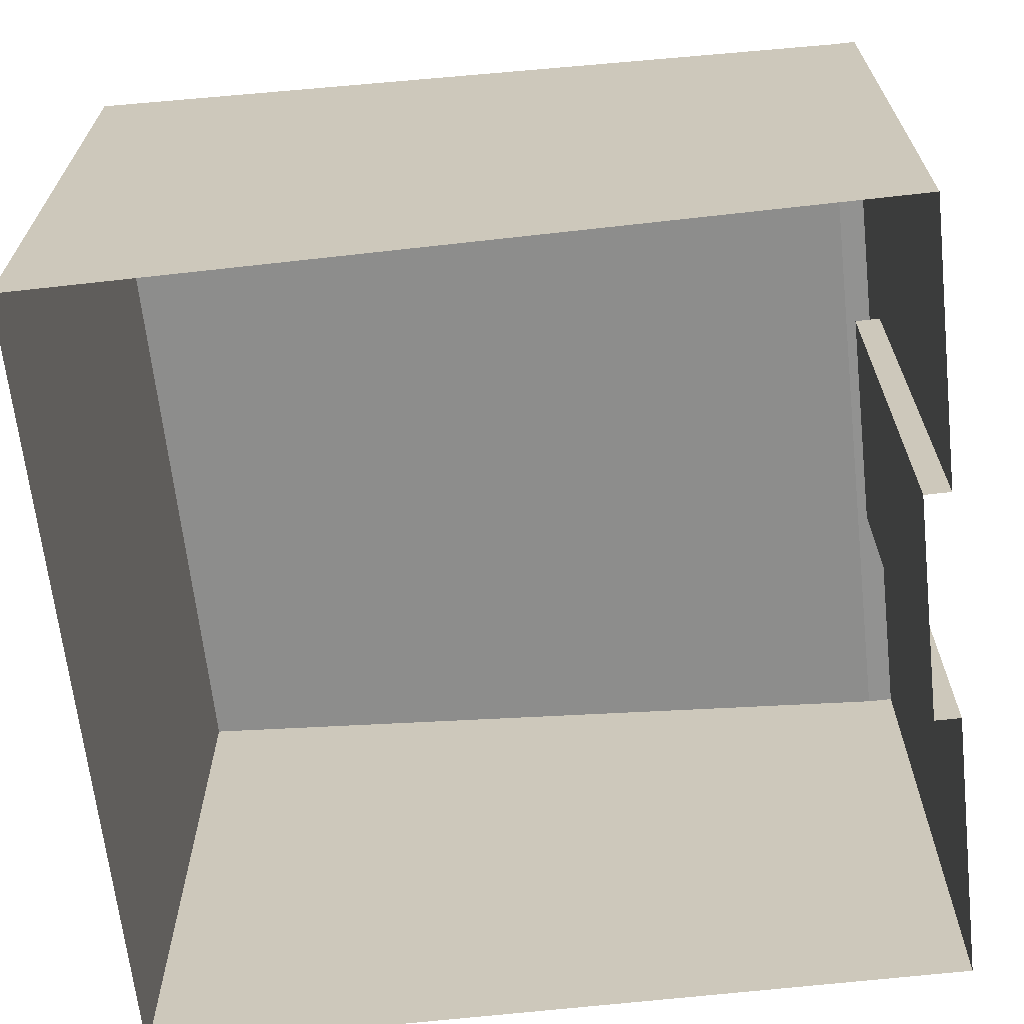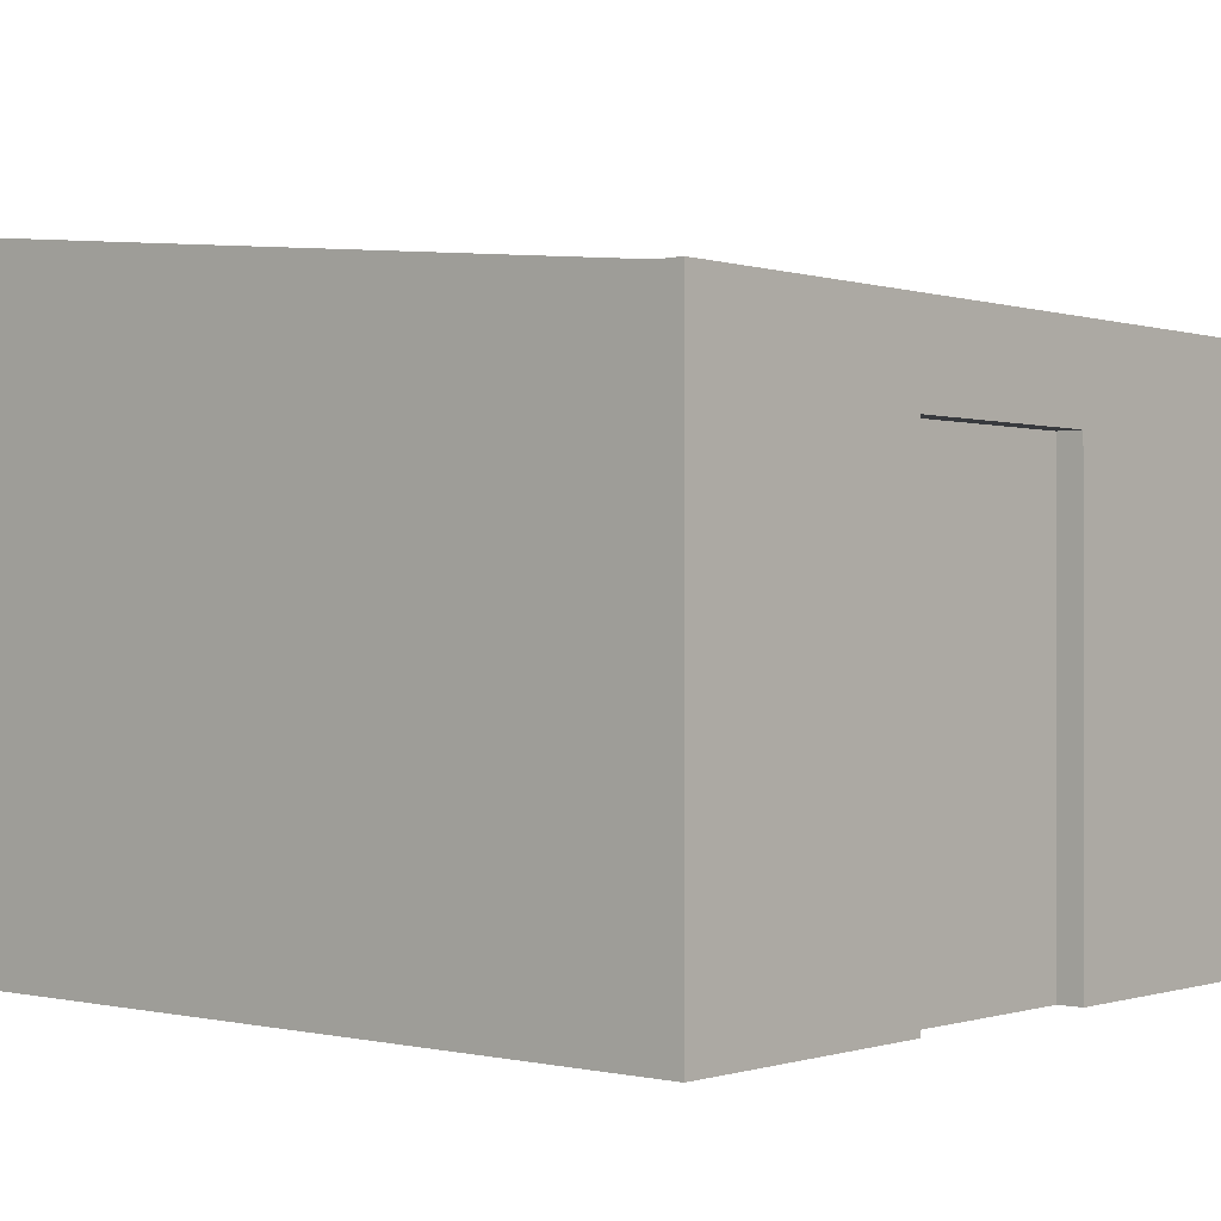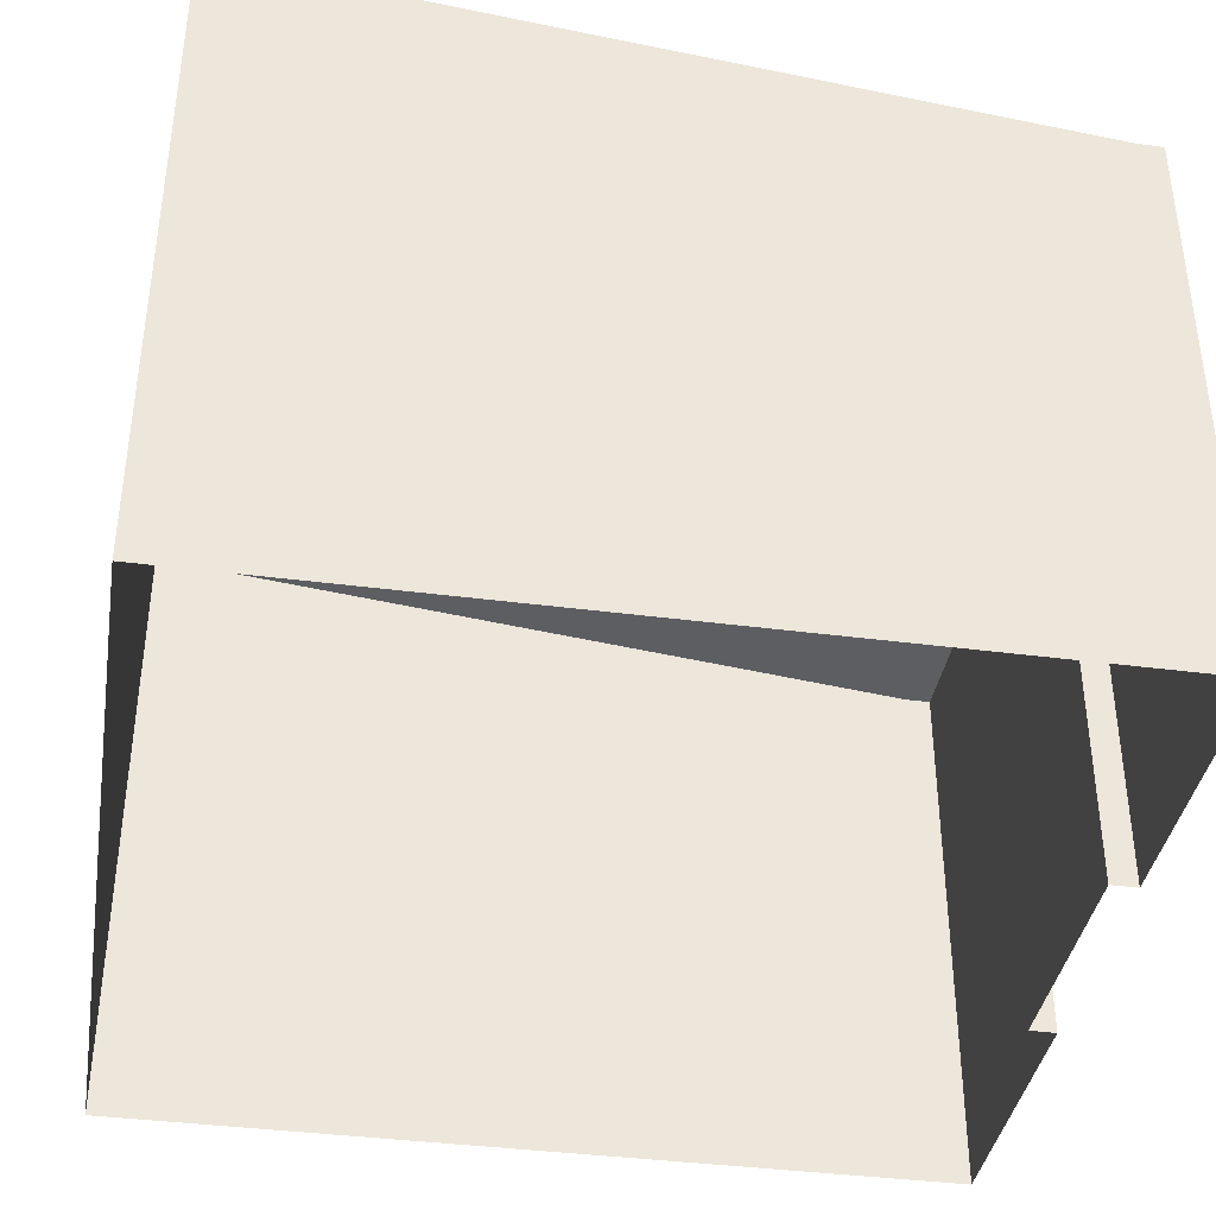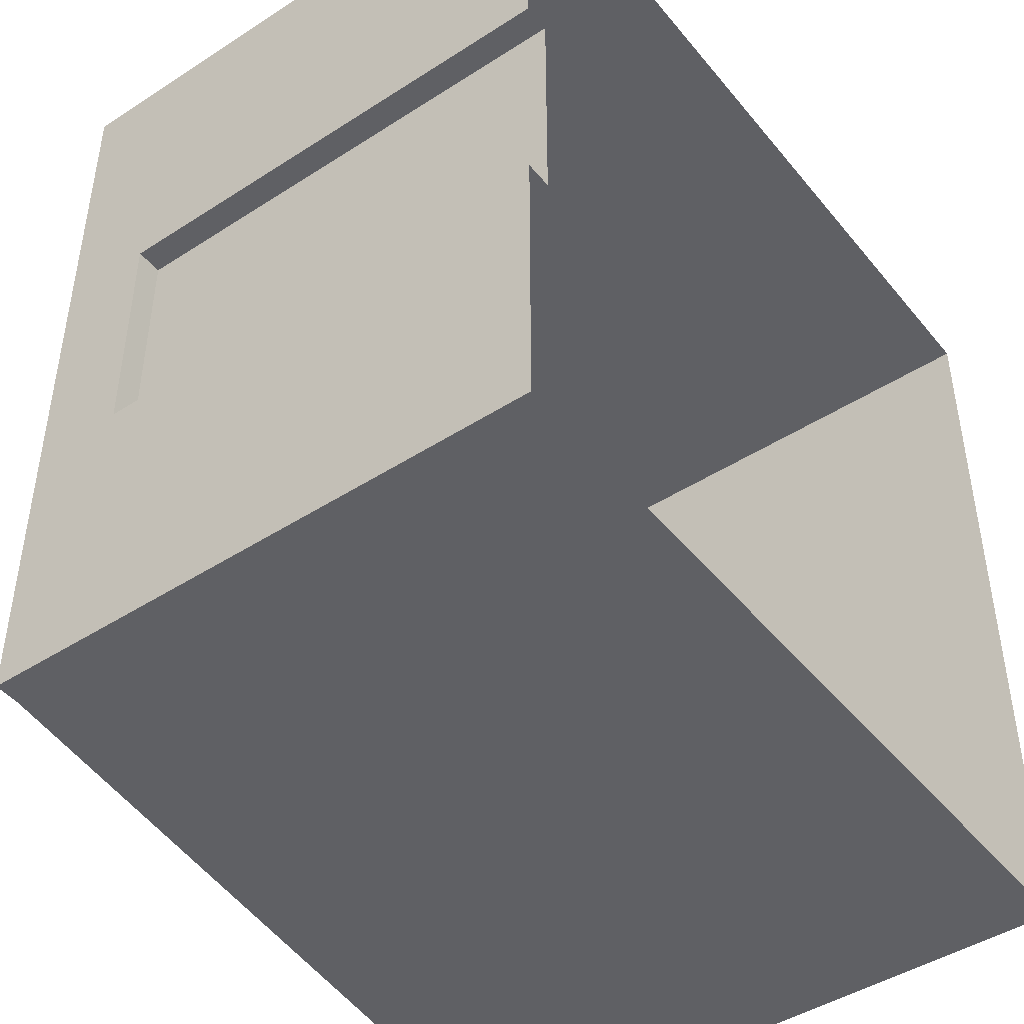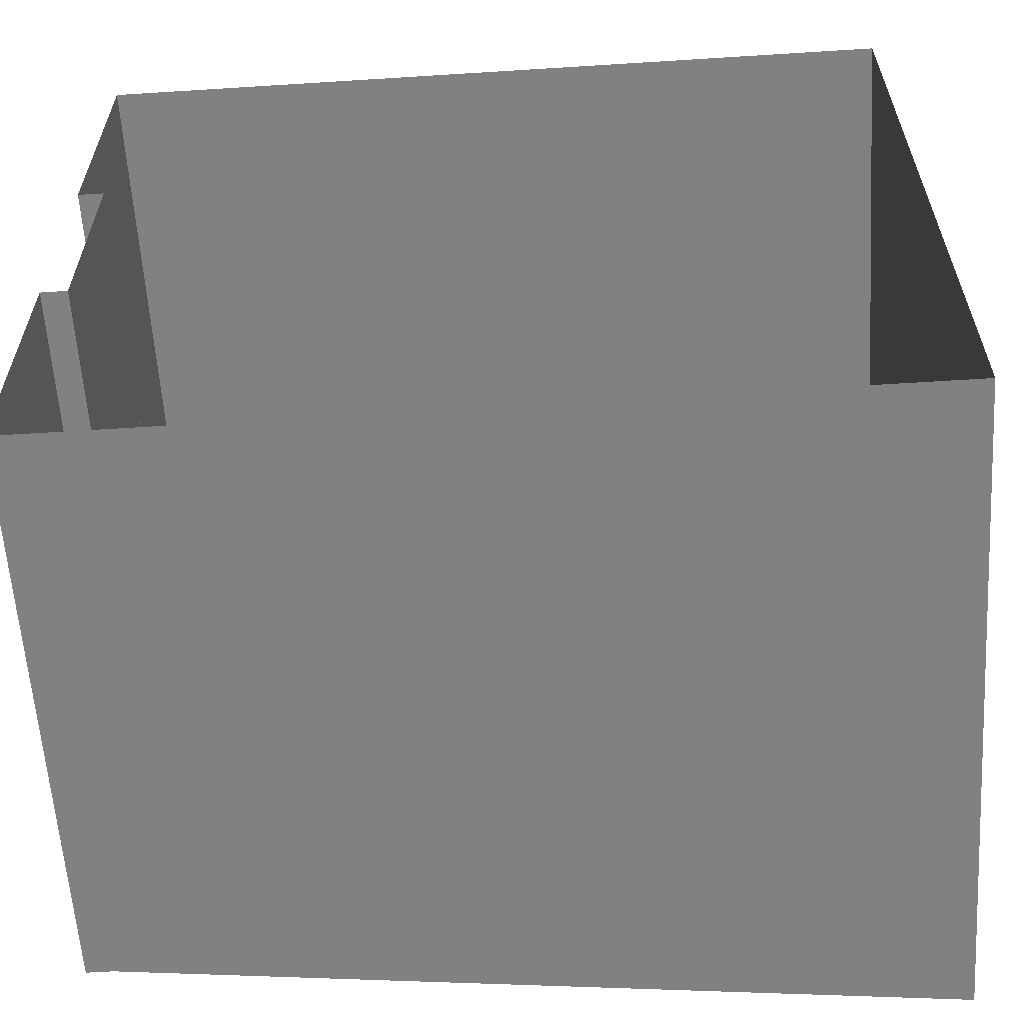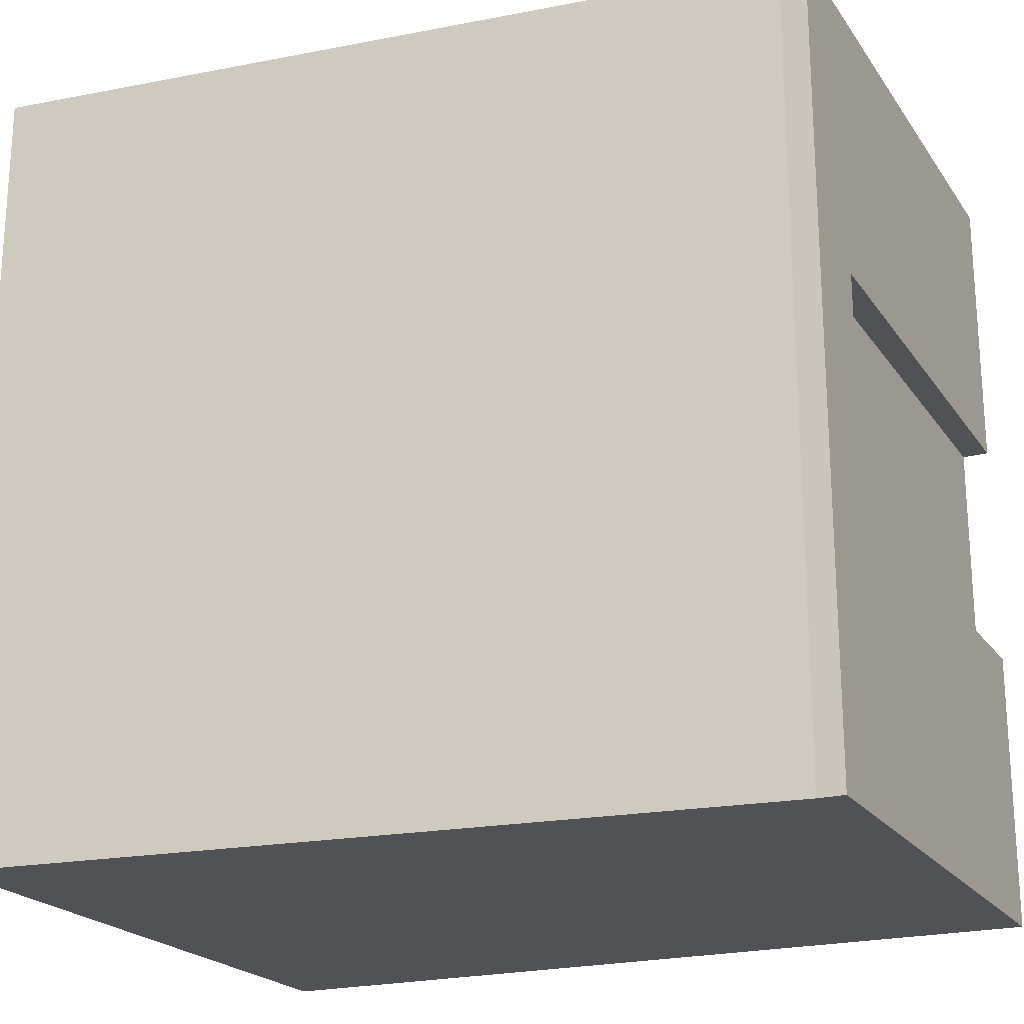
<metadata>
{"format":"obj","ext":"obj","renderer":"f3d","projection":"perspective","resolution":1024,"background":"white","views":[{"elev":-66.2,"azim":-173.6,"up":"+Y"},{"elev":-0.3,"azim":-139.1,"up":"+Y"},{"elev":-38.5,"azim":170.6,"up":"+Y"},{"elev":-45.2,"azim":-53.3,"up":"+Z"},{"elev":-60.4,"azim":3.7,"up":"+Z"},{"elev":-21.3,"azim":-154.9,"up":"+Z"}]}
</metadata>
<code>
g default
v 8.382 0.042 211.9
v 17.11 0.042 211.9
v 8.382 6.214 211.9
v 17.11 7.154 211.9
v 8.382 6.214 203.1
v 17.11 7.154 203.1
v 8.382 0.042 203.1
v 17.11 0.042 203.1
v 8.382 6.214 206.2
v 8.382 0.042 206.2
v 17.11 0.042 206.2
v 17.11 7.154 206.2
v 8.382 6.214 208.8
v 8.382 0.042 208.8
v 17.11 0.042 208.8
v 17.11 7.154 208.8
v 8.382 5.203 211.9
v 8.382 5.203 208.8
v 8.382 5.203 206.2
v 8.382 5.203 203.1
v 17.11 5.781 203.1
v 17.11 5.781 206.2
v 17.11 5.781 208.8
v 17.11 5.781 211.9
v 8.096 5.203 211.9
v 8.096 5.203 208.8
v 8.096 0.042 208.8
v 8.096 0.042 211.9
v 8.096 0.042 203.1
v 8.096 0.042 206.2
v 8.096 5.203 206.2
v 8.096 5.203 203.1
v 8.096 6.214 208.8
v 8.096 6.214 211.9
v 8.096 6.214 206.2
v 8.096 6.214 203.1
g pCube590 group3
f 1 2 24 17
f 3 4 16 13
f 20 21 8 7
f 2 15 23 24
f 25 26 27 28
f 29 30 31 32
f 21 22 11 8
f 9 12 6 5
f 18 19 10 14
f 22 23 15 11
f 13 16 12 9
f 33 26 25 34
f 35 31 26 33
f 32 31 35 36
f 5 6 21 20
f 12 22 21 6
f 16 23 22 12
f 24 23 16 4
f 17 24 4 3
f 18 14 27 26
f 1 17 25 28
f 10 19 31 30
f 20 7 29 32
f 17 3 34 25
f 3 13 33 34
f 19 18 26 31
f 13 9 35 33
f 9 5 36 35
f 5 20 32 36

</code>
